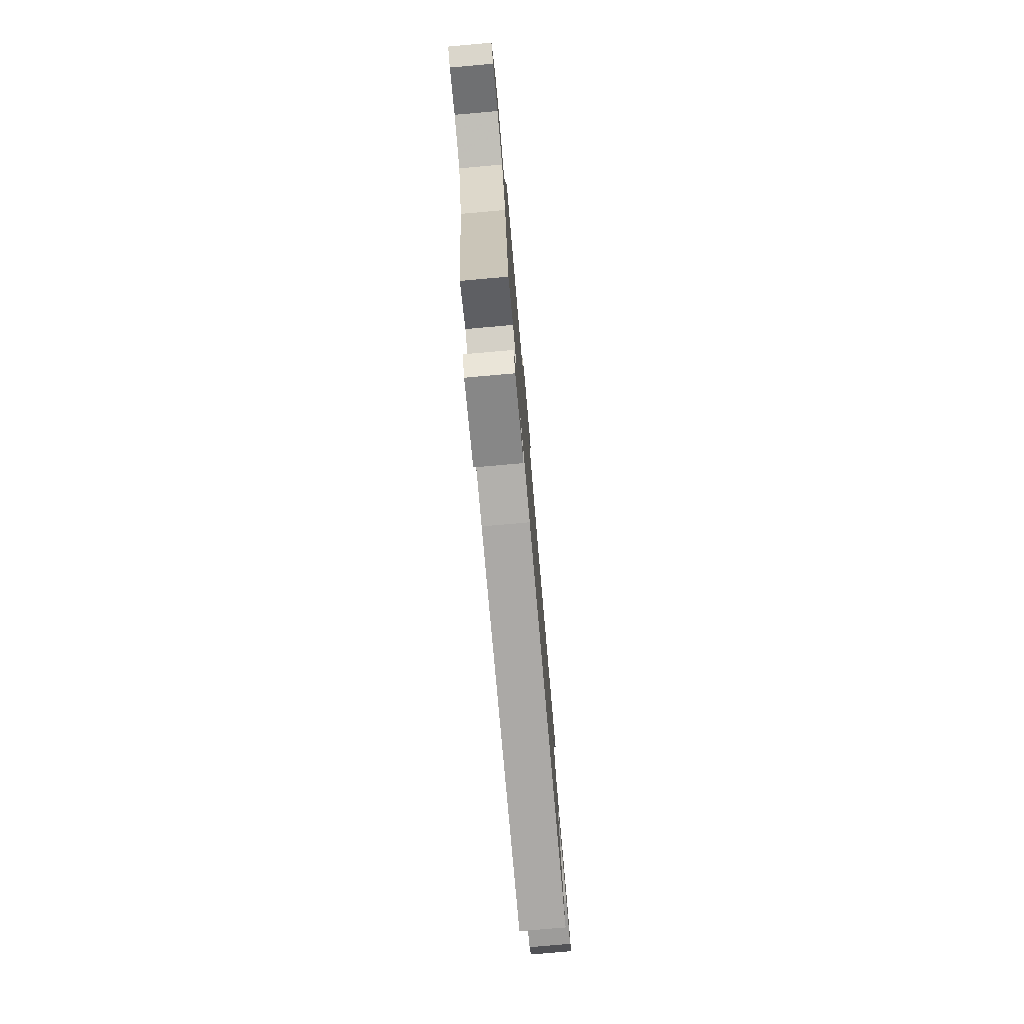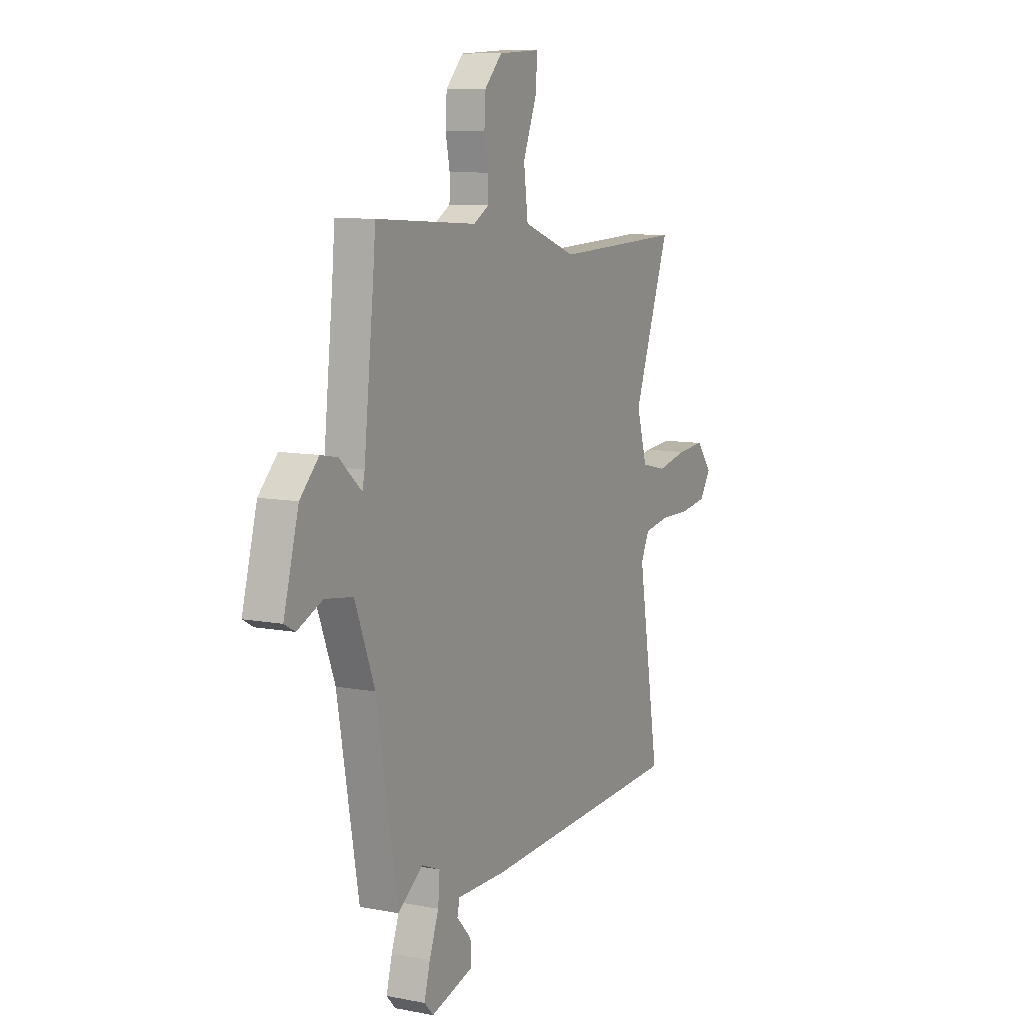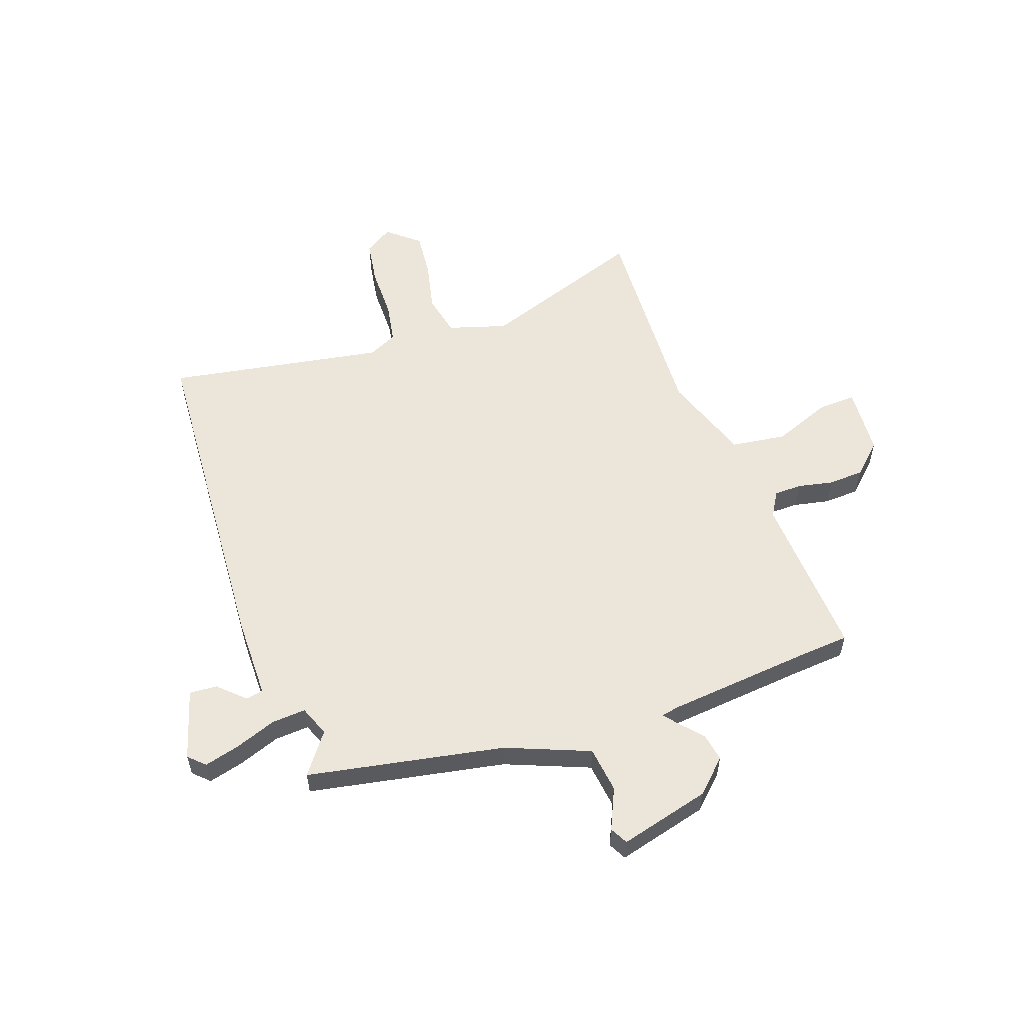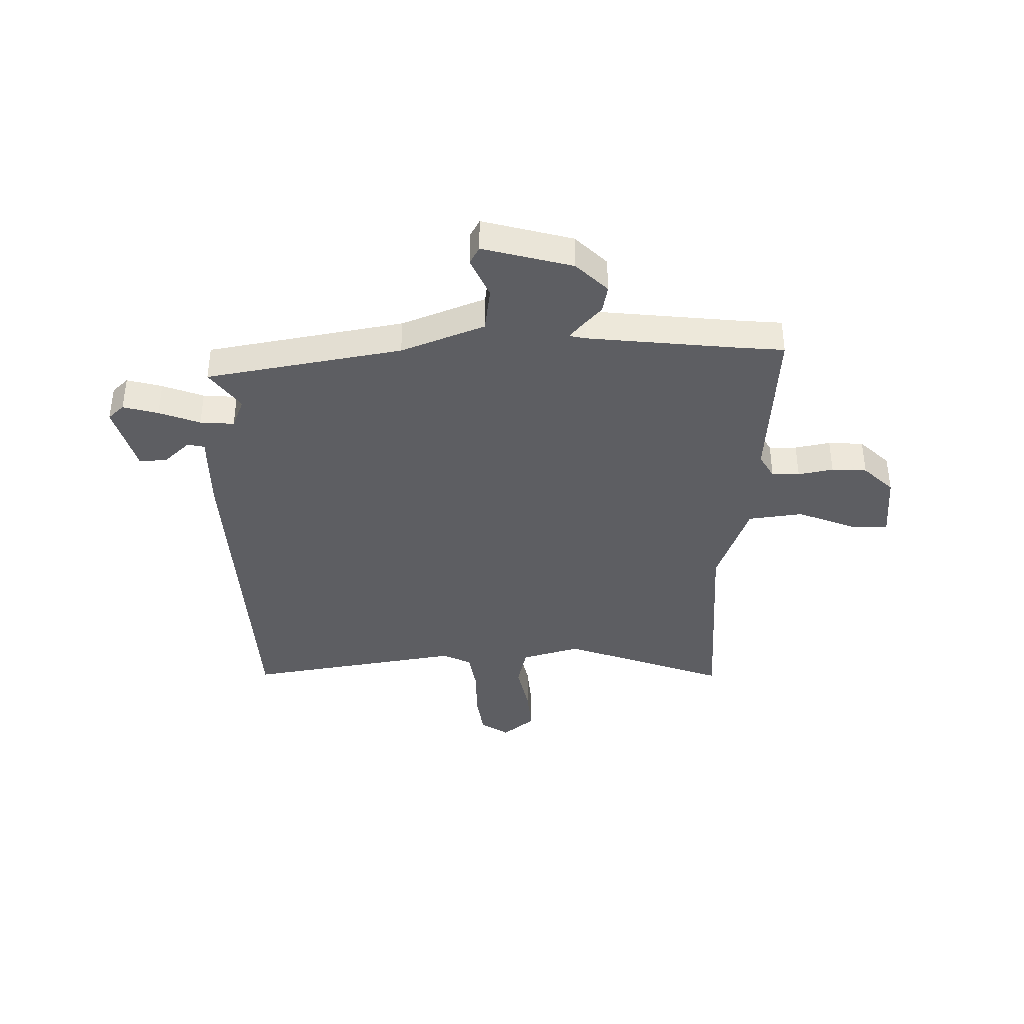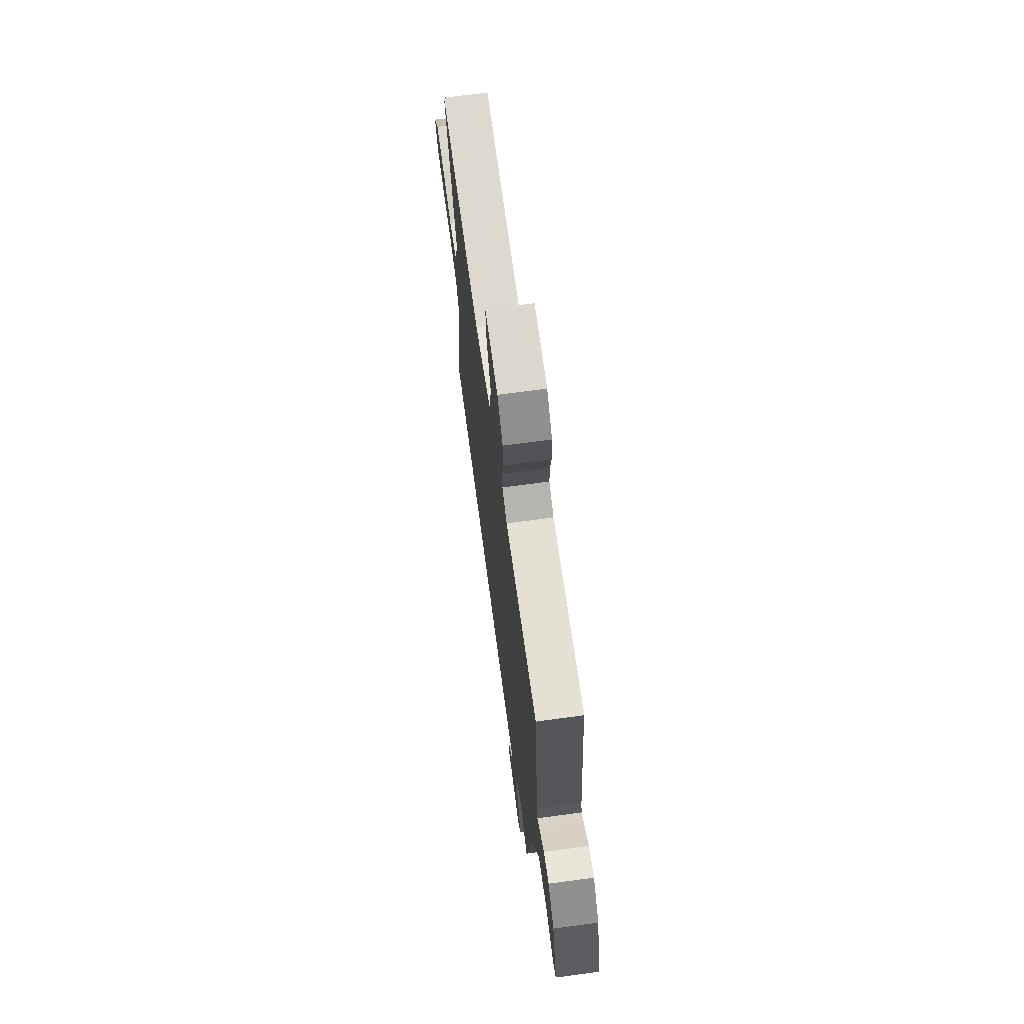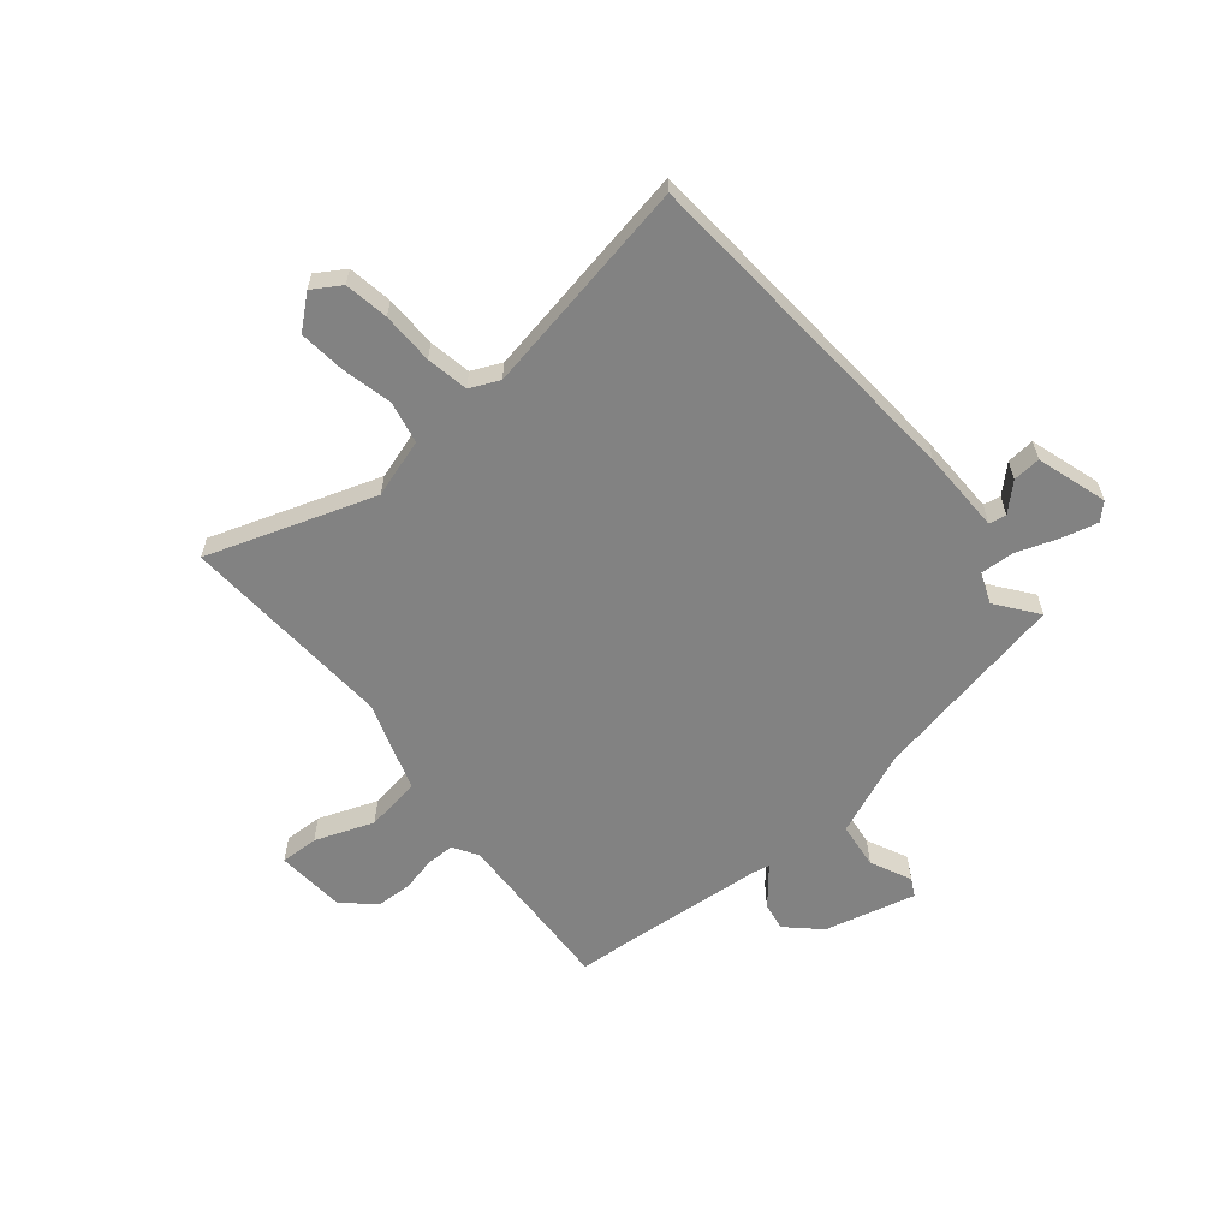
<metadata>
{"format":"obj","ext":"obj","renderer":"f3d","projection":"perspective","resolution":1024,"background":"white","views":[{"elev":-78.4,"azim":-85.0,"up":"+Z"},{"elev":9.4,"azim":-63.0,"up":"+Z"},{"elev":56.6,"azim":-108.8,"up":"+Y"},{"elev":-38.9,"azim":-88.9,"up":"+Y"},{"elev":69.5,"azim":-97.7,"up":"+Z"},{"elev":-60.7,"azim":130.8,"up":"+Y"}]}
</metadata>
<code>
v 0.572 0.07 0.493
v 0.46 0.07 0.184
v 0.492 0.07 0.074
v 0.57 0.07 0.056
v 0.665 0.07 0.076
v 0.75 0.07 0.083
v 0.799 0.07 0.023
v 0.765 0.07 -0.029
v 0.683 0.07 -0.041
v 0.586 0.07 -0.04
v 0.508 0.07 -0.053
v 0.482 0.07 -0.107
v 0.548 0.07 -0.514
v -0.087 0.07 -0.546
v -0.24 0.07 -0.545
v -0.247 0.07 -0.577
v -0.202 0.07 -0.626
v -0.199 0.07 -0.678
v -0.331 0.07 -0.716
v -0.359 0.07 -0.686
v -0.341 0.07 -0.62
v -0.312 0.07 -0.543
v -0.307 0.07 -0.479
v -0.364 0.07 -0.456
v -0.441 0.07 -0.512
v -0.506 0.07 -0.143
v -0.567 0.07 0.014
v -0.653 0.07 0.026
v -0.73 0.07 -0.008
v -0.763 0.07 0.01
v -0.717 0.07 0.179
v -0.659 0.07 0.238
v -0.607 0.07 0.228
v -0.566 0.07 0.191
v -0.539 0.07 0.168
v -0.532 0.07 0.2
v -0.502 0.07 0.478
v -0.494 0.07 0.568
v -0.182 0.07 0.547
v -0.135 0.07 0.574
v -0.134 0.07 0.626
v -0.147 0.07 0.692
v -0.143 0.07 0.758
v -0.089 0.07 0.814
v 0.04 0.07 0.821
v 0.036 0.07 0.75
v -0.007 0.07 0.642
v 0.006 0.07 0.539
v 0.171 0.07 0.479
v 0.572 0 0.493
v 0.46 0 0.184
v 0.492 0 0.074
v 0.57 0 0.056
v 0.665 0 0.076
v 0.75 0 0.083
v 0.799 0 0.023
v 0.765 0 -0.029
v 0.683 0 -0.041
v 0.586 0 -0.04
v 0.508 0 -0.053
v 0.482 0 -0.107
v 0.548 0 -0.514
v -0.087 0 -0.546
v -0.24 0 -0.545
v -0.247 0 -0.577
v -0.202 0 -0.626
v -0.199 0 -0.678
v -0.331 0 -0.716
v -0.359 0 -0.686
v -0.341 0 -0.62
v -0.312 0 -0.543
v -0.307 0 -0.479
v -0.364 0 -0.456
v -0.441 0 -0.512
v -0.506 0 -0.143
v -0.567 0 0.014
v -0.653 0 0.026
v -0.73 0 -0.008
v -0.763 0 0.01
v -0.717 0 0.179
v -0.659 0 0.238
v -0.607 0 0.228
v -0.566 0 0.191
v -0.539 0 0.168
v -0.532 0 0.2
v -0.502 0 0.478
v -0.494 0 0.568
v -0.182 0 0.547
v -0.135 0 0.574
v -0.134 0 0.626
v -0.147 0 0.692
v -0.143 0 0.758
v -0.089 0 0.814
v 0.04 0 0.821
v 0.036 0 0.75
v -0.007 0 0.642
v 0.006 0 0.539
v 0.171 0 0.479
f 44 45 46 47
f 44 47 48
f 41 42 43 44
f 40 41 44 48
f 39 40 48 49
f 37 38 39 49
f 31 32 33 34
f 31 34 35
f 28 29 30 31
f 27 28 31 35
f 26 27 35 36
f 24 25 26 36
f 19 20 21 22
f 17 18 19 22
f 16 17 22
f 15 16 22 23
f 12 13 14 15
f 11 12 15 23
f 7 8 9 10
f 7 10 11
f 4 5 6 7
f 4 7 11
f 3 4 11 23
f 49 1 2
f 24 36 37 49
f 23 24 49
f 2 3 23 49
f 96 95 94 93
f 97 96 93
f 93 92 91 90
f 97 93 90 89
f 98 97 89 88
f 98 88 87 86
f 83 82 81 80
f 84 83 80
f 80 79 78 77
f 84 80 77 76
f 85 84 76 75
f 85 75 74 73
f 71 70 69 68
f 71 68 67 66
f 71 66 65
f 72 71 65 64
f 64 63 62 61
f 72 64 61 60
f 59 58 57 56
f 60 59 56
f 56 55 54 53
f 60 56 53
f 72 60 53 52
f 51 50 98
f 98 86 85 73
f 98 73 72
f 98 72 52 51
f 1 50 51 2
f 2 51 52 3
f 3 52 53 4
f 4 53 54 5
f 5 54 55 6
f 6 55 56 7
f 7 56 57 8
f 8 57 58 9
f 9 58 59 10
f 10 59 60 11
f 11 60 61 12
f 12 61 62 13
f 13 62 63 14
f 14 63 64 15
f 15 64 65 16
f 16 65 66 17
f 17 66 67 18
f 18 67 68 19
f 19 68 69 20
f 20 69 70 21
f 21 70 71 22
f 22 71 72 23
f 23 72 73 24
f 24 73 74 25
f 25 74 75 26
f 26 75 76 27
f 27 76 77 28
f 28 77 78 29
f 29 78 79 30
f 30 79 80 31
f 31 80 81 32
f 32 81 82 33
f 33 82 83 34
f 34 83 84 35
f 35 84 85 36
f 36 85 86 37
f 37 86 87 38
f 38 87 88 39
f 39 88 89 40
f 40 89 90 41
f 41 90 91 42
f 42 91 92 43
f 43 92 93 44
f 44 93 94 45
f 45 94 95 46
f 46 95 96 47
f 47 96 97 48
f 48 97 98 49
f 49 98 50 1

</code>
